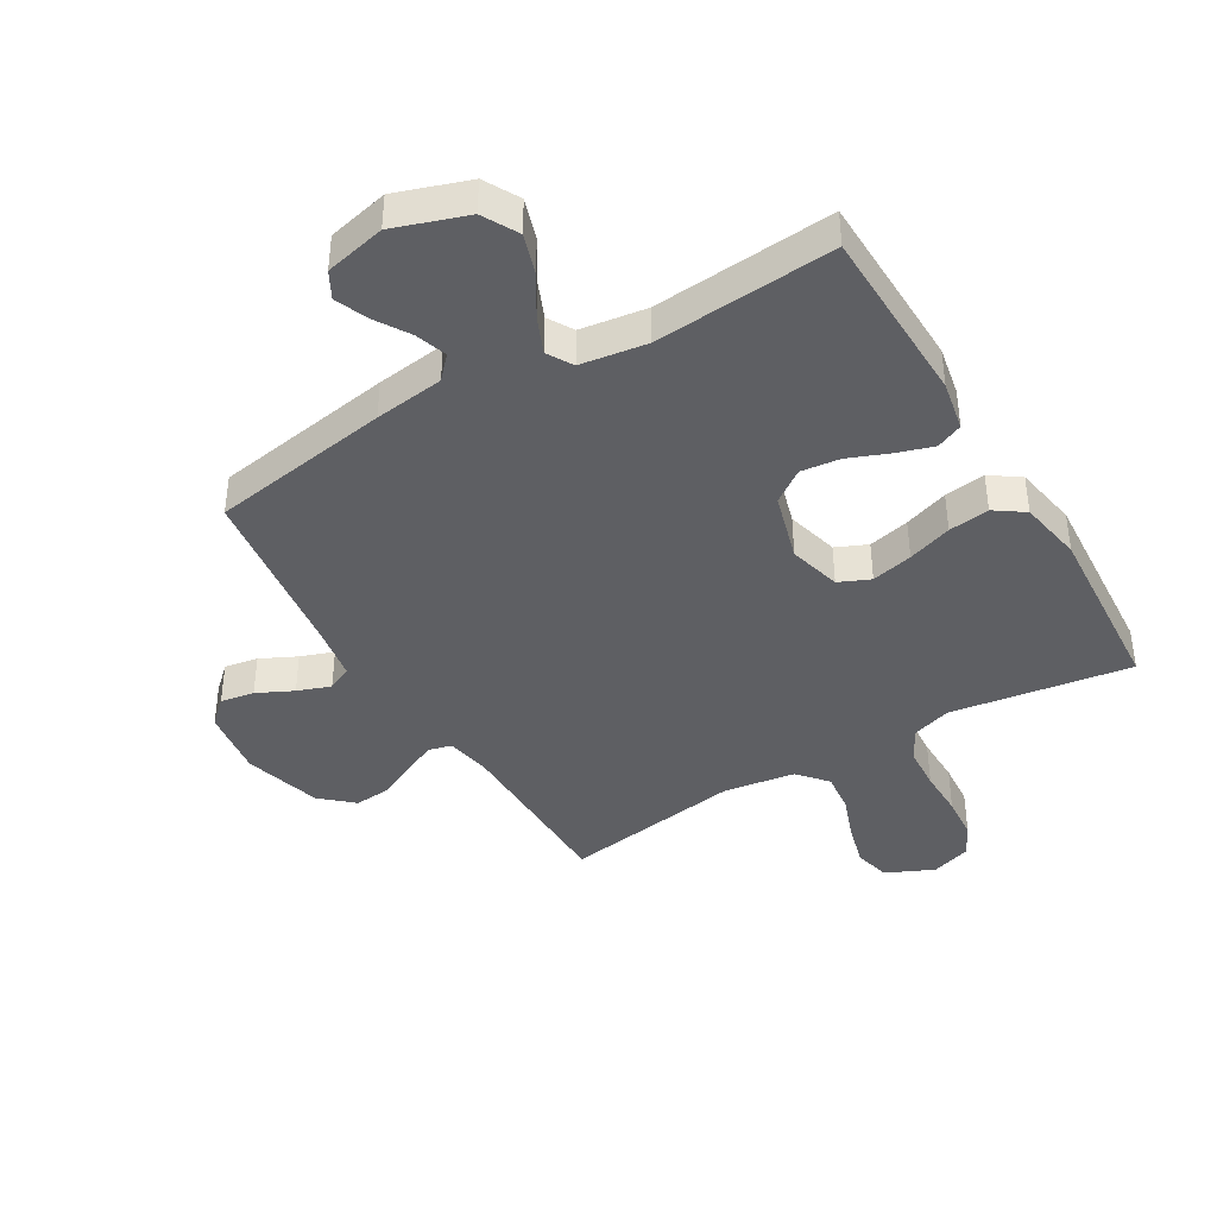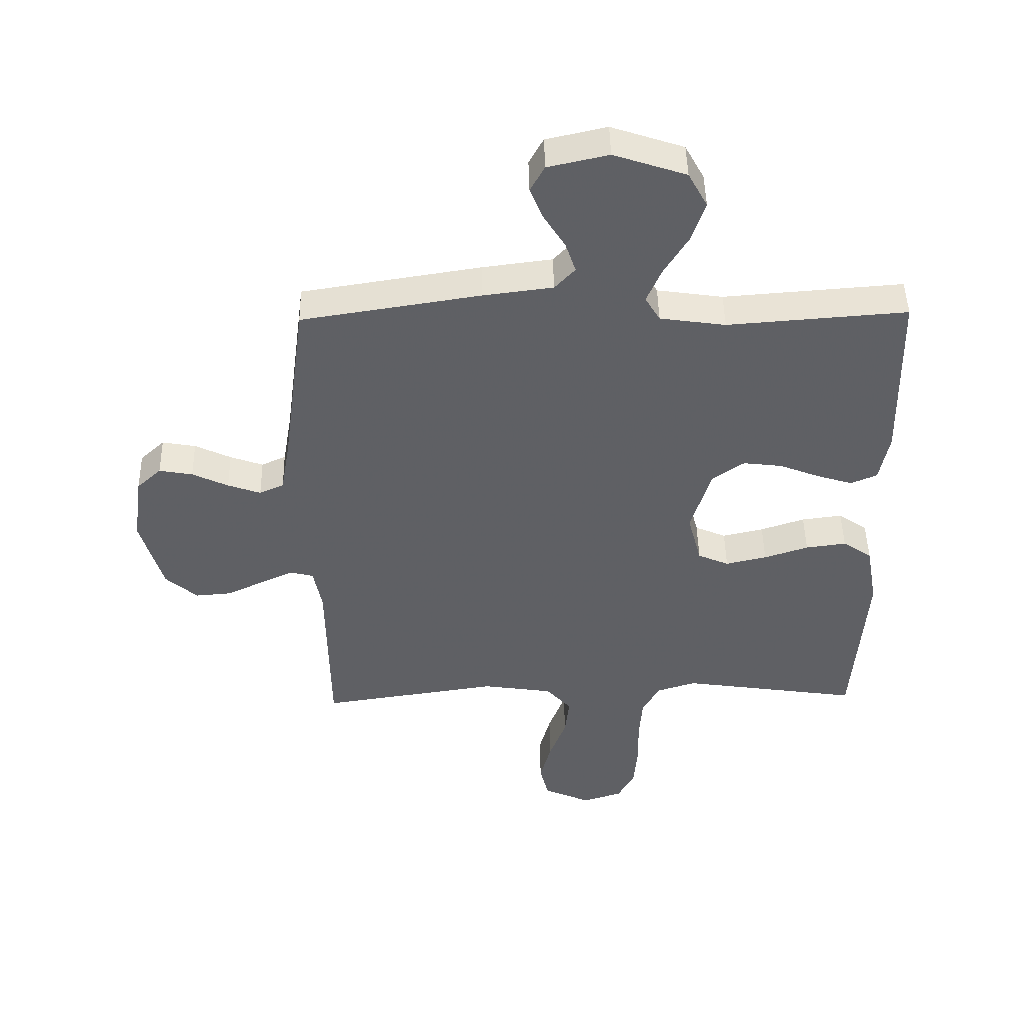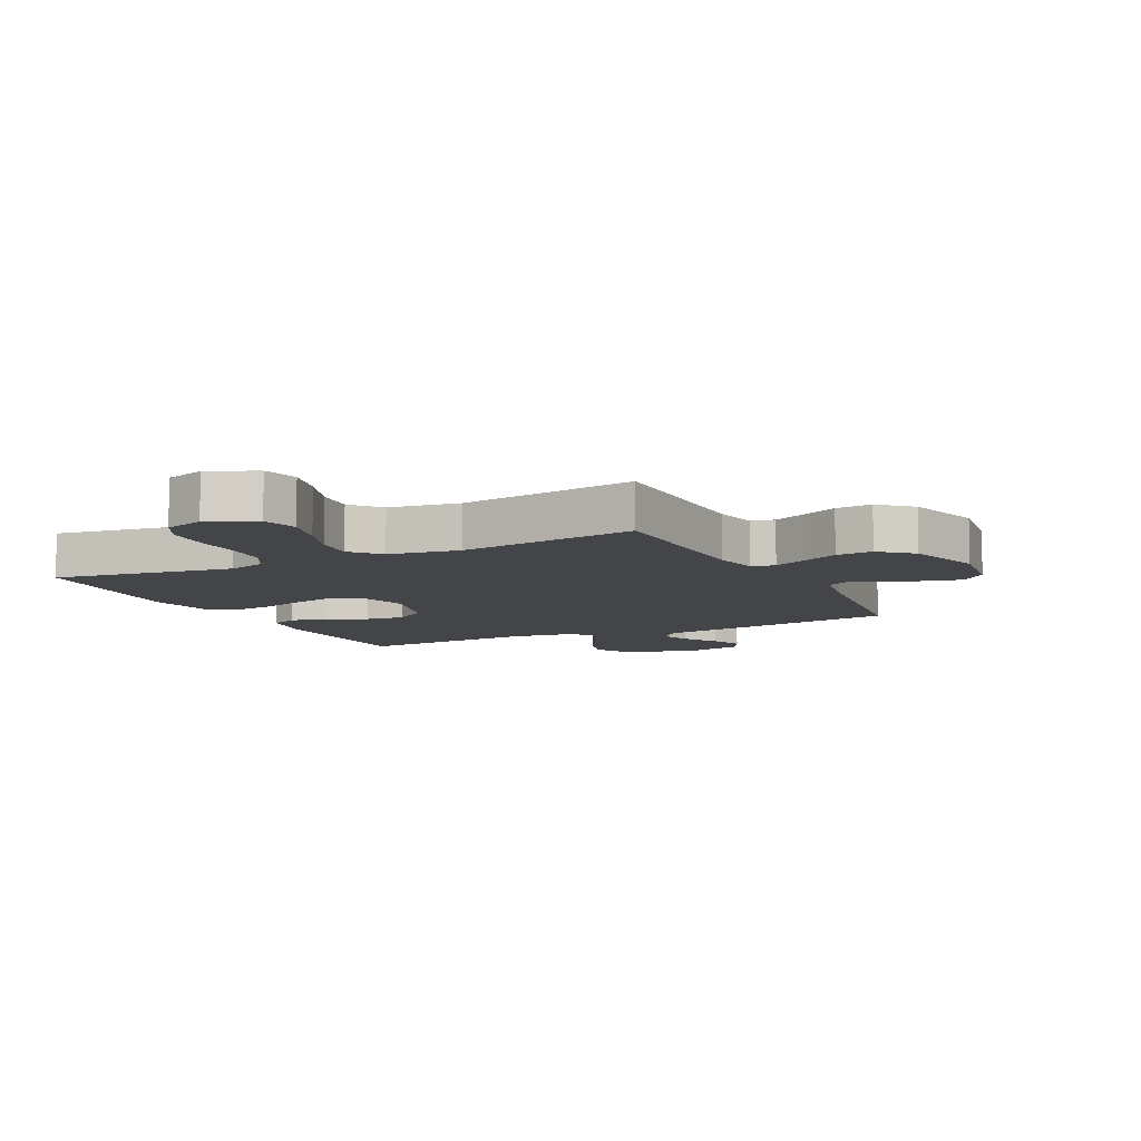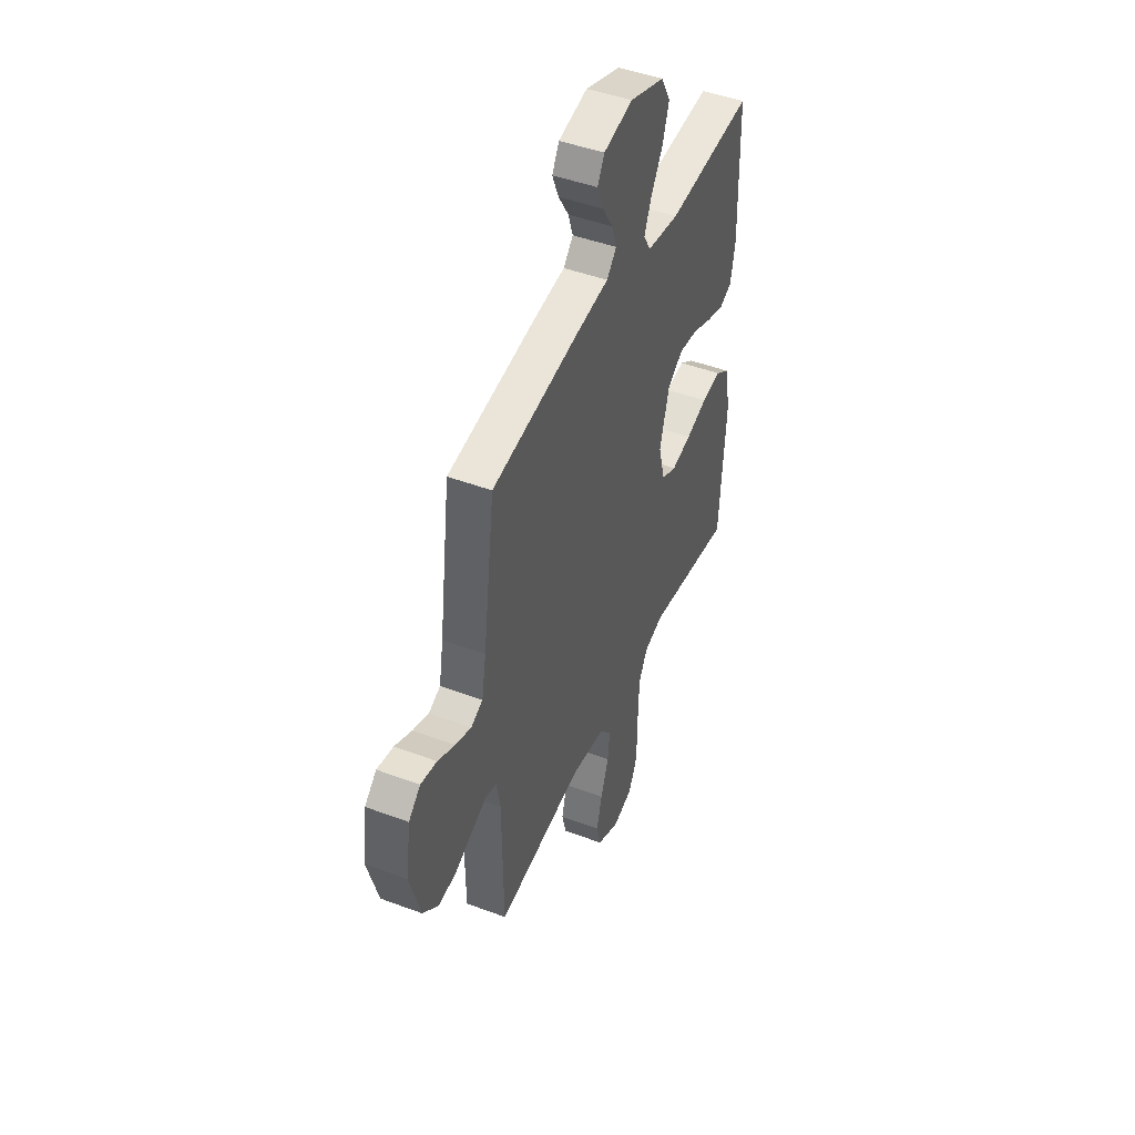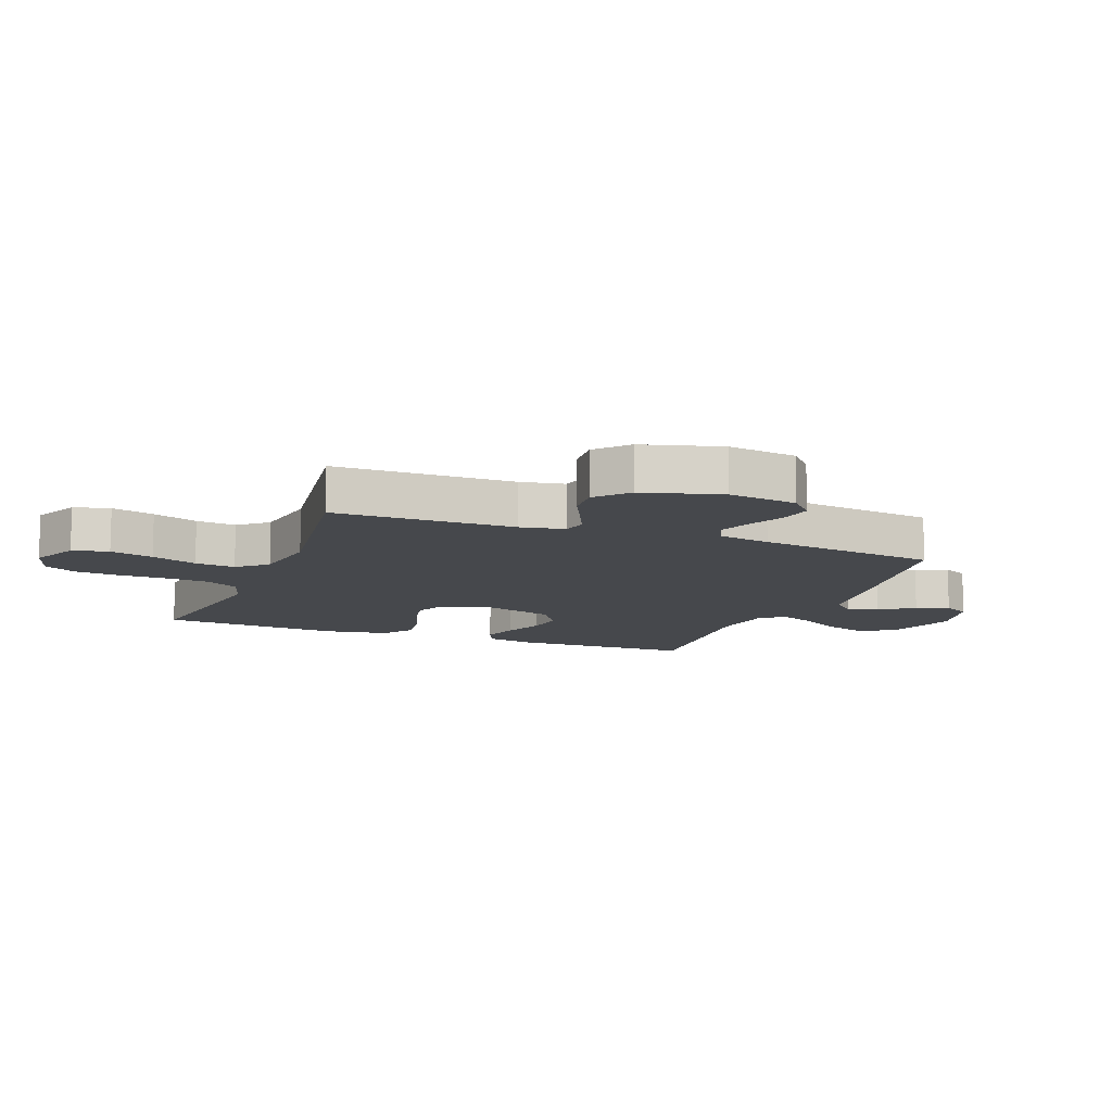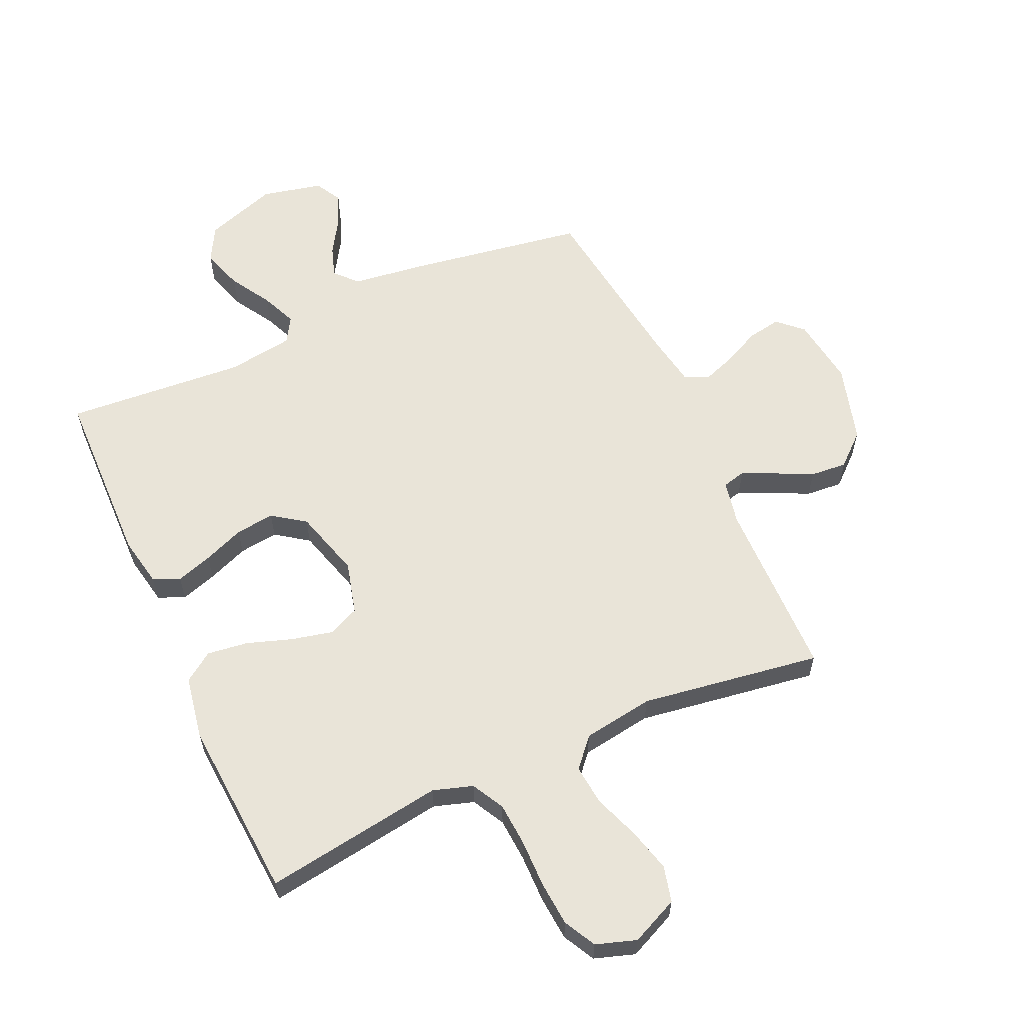
<metadata>
{"format":"obj","ext":"obj","renderer":"f3d","projection":"perspective","resolution":1024,"background":"white","views":[{"elev":-40.8,"azim":30.7,"up":"+Y"},{"elev":46.6,"azim":-1.1,"up":"+Z"},{"elev":-8.6,"azim":-153.6,"up":"+Y"},{"elev":46.0,"azim":-66.8,"up":"+Z"},{"elev":-11.2,"azim":-111.3,"up":"+Y"},{"elev":60.2,"azim":155.7,"up":"+Y"}]}
</metadata>
<code>
v -0.5 0.07 0.5
v -0.2 0.07 0.548
v -0.084 0.07 0.563
v -0.05 0.07 0.6
v -0.067 0.07 0.651
v -0.103 0.07 0.709
v -0.125 0.07 0.763
v -0.101 0.07 0.807
v 0 0.07 0.83
v 0.121 0.07 0.789
v 0.153 0.07 0.73
v 0.131 0.07 0.662
v 0.09 0.07 0.594
v 0.065 0.07 0.535
v 0.09 0.07 0.493
v 0.2 0.07 0.477
v 0.5 0.07 0.5
v 0.507 0.07 0.2
v 0.491 0.07 0.117
v 0.447 0.07 0.098
v 0.387 0.07 0.117
v 0.319 0.07 0.144
v 0.254 0.07 0.152
v 0.2 0.07 0.114
v 0.167 0.07 0
v 0.19 0.07 -0.087
v 0.242 0.07 -0.11
v 0.311 0.07 -0.094
v 0.385 0.07 -0.069
v 0.453 0.07 -0.06
v 0.502 0.07 -0.094
v 0.521 0.07 -0.2
v 0.5 0.07 -0.5
v 0.2 0.07 -0.455
v 0.134 0.07 -0.476
v 0.105 0.07 -0.53
v 0.1 0.07 -0.603
v 0.101 0.07 -0.683
v 0.095 0.07 -0.757
v 0.067 0.07 -0.81
v 0 0.07 -0.832
v -0.079 0.07 -0.796
v -0.094 0.07 -0.736
v -0.075 0.07 -0.664
v -0.047 0.07 -0.588
v -0.04 0.07 -0.521
v -0.082 0.07 -0.473
v -0.2 0.07 -0.455
v -0.5 0.07 -0.5
v -0.504 0.07 -0.2
v -0.518 0.07 -0.127
v -0.557 0.07 -0.117
v -0.611 0.07 -0.142
v -0.673 0.07 -0.172
v -0.734 0.07 -0.177
v -0.787 0.07 -0.13
v -0.824 0.07 0
v -0.808 0.07 0.115
v -0.767 0.07 0.153
v -0.711 0.07 0.143
v -0.651 0.07 0.114
v -0.596 0.07 0.094
v -0.555 0.07 0.113
v -0.54 0.07 0.2
v -0.5 0 0.5
v -0.2 0 0.548
v -0.084 0 0.563
v -0.05 0 0.6
v -0.067 0 0.651
v -0.103 0 0.709
v -0.125 0 0.763
v -0.101 0 0.807
v 0 0 0.83
v 0.121 0 0.789
v 0.153 0 0.73
v 0.131 0 0.662
v 0.09 0 0.594
v 0.065 0 0.535
v 0.09 0 0.493
v 0.2 0 0.477
v 0.5 0 0.5
v 0.507 0 0.2
v 0.491 0 0.117
v 0.447 0 0.098
v 0.387 0 0.117
v 0.319 0 0.144
v 0.254 0 0.152
v 0.2 0 0.114
v 0.167 0 0
v 0.19 0 -0.087
v 0.242 0 -0.11
v 0.311 0 -0.094
v 0.385 0 -0.069
v 0.453 0 -0.06
v 0.502 0 -0.094
v 0.521 0 -0.2
v 0.5 0 -0.5
v 0.2 0 -0.455
v 0.134 0 -0.476
v 0.105 0 -0.53
v 0.1 0 -0.603
v 0.101 0 -0.683
v 0.095 0 -0.757
v 0.067 0 -0.81
v 0 0 -0.832
v -0.079 0 -0.796
v -0.094 0 -0.736
v -0.075 0 -0.664
v -0.047 0 -0.588
v -0.04 0 -0.521
v -0.082 0 -0.473
v -0.2 0 -0.455
v -0.5 0 -0.5
v -0.504 0 -0.2
v -0.518 0 -0.127
v -0.557 0 -0.117
v -0.611 0 -0.142
v -0.673 0 -0.172
v -0.734 0 -0.177
v -0.787 0 -0.13
v -0.824 0 0
v -0.808 0 0.115
v -0.767 0 0.153
v -0.711 0 0.143
v -0.651 0 0.114
v -0.596 0 0.094
v -0.555 0 0.113
v -0.54 0 0.2
f 58 59 60 61
f 58 61 62
f 57 58 62
f 56 57 62
f 53 54 55 56
f 52 53 56 62
f 51 52 62 63
f 48 49 50
f 47 48 50 51
f 42 43 44 45
f 40 41 42 45
f 40 45 46
f 37 38 39 40
f 36 37 40 46
f 35 36 46 47
f 31 32 33 34
f 28 29 30 31
f 27 28 31 34
f 26 27 34 35
f 19 20 21 22
f 17 18 19 22
f 16 17 22 23
f 15 16 23 24
f 10 11 12 13
f 10 13 14
f 9 10 14
f 8 9 14
f 5 6 7 8
f 4 5 8 14
f 3 4 14 15
f 64 1 2 3
f 25 26 35 47
f 47 51 63 64
f 24 25 47 64
f 3 15 24 64
f 125 124 123 122
f 126 125 122
f 126 122 121
f 126 121 120
f 120 119 118 117
f 126 120 117 116
f 127 126 116 115
f 114 113 112
f 115 114 112 111
f 109 108 107 106
f 109 106 105 104
f 110 109 104
f 104 103 102 101
f 110 104 101 100
f 111 110 100 99
f 98 97 96 95
f 95 94 93 92
f 98 95 92 91
f 99 98 91 90
f 86 85 84 83
f 86 83 82 81
f 87 86 81 80
f 88 87 80 79
f 77 76 75 74
f 78 77 74
f 78 74 73
f 78 73 72
f 72 71 70 69
f 78 72 69 68
f 79 78 68 67
f 67 66 65 128
f 111 99 90 89
f 128 127 115 111
f 128 111 89 88
f 128 88 79 67
f 1 65 66 2
f 2 66 67 3
f 3 67 68 4
f 4 68 69 5
f 5 69 70 6
f 6 70 71 7
f 7 71 72 8
f 8 72 73 9
f 9 73 74 10
f 10 74 75 11
f 11 75 76 12
f 12 76 77 13
f 13 77 78 14
f 14 78 79 15
f 15 79 80 16
f 16 80 81 17
f 17 81 82 18
f 18 82 83 19
f 19 83 84 20
f 20 84 85 21
f 21 85 86 22
f 22 86 87 23
f 23 87 88 24
f 24 88 89 25
f 25 89 90 26
f 26 90 91 27
f 27 91 92 28
f 28 92 93 29
f 29 93 94 30
f 30 94 95 31
f 31 95 96 32
f 32 96 97 33
f 33 97 98 34
f 34 98 99 35
f 35 99 100 36
f 36 100 101 37
f 37 101 102 38
f 38 102 103 39
f 39 103 104 40
f 40 104 105 41
f 41 105 106 42
f 42 106 107 43
f 43 107 108 44
f 44 108 109 45
f 45 109 110 46
f 46 110 111 47
f 47 111 112 48
f 48 112 113 49
f 49 113 114 50
f 50 114 115 51
f 51 115 116 52
f 52 116 117 53
f 53 117 118 54
f 54 118 119 55
f 55 119 120 56
f 56 120 121 57
f 57 121 122 58
f 58 122 123 59
f 59 123 124 60
f 60 124 125 61
f 61 125 126 62
f 62 126 127 63
f 63 127 128 64
f 64 128 65 1

</code>
